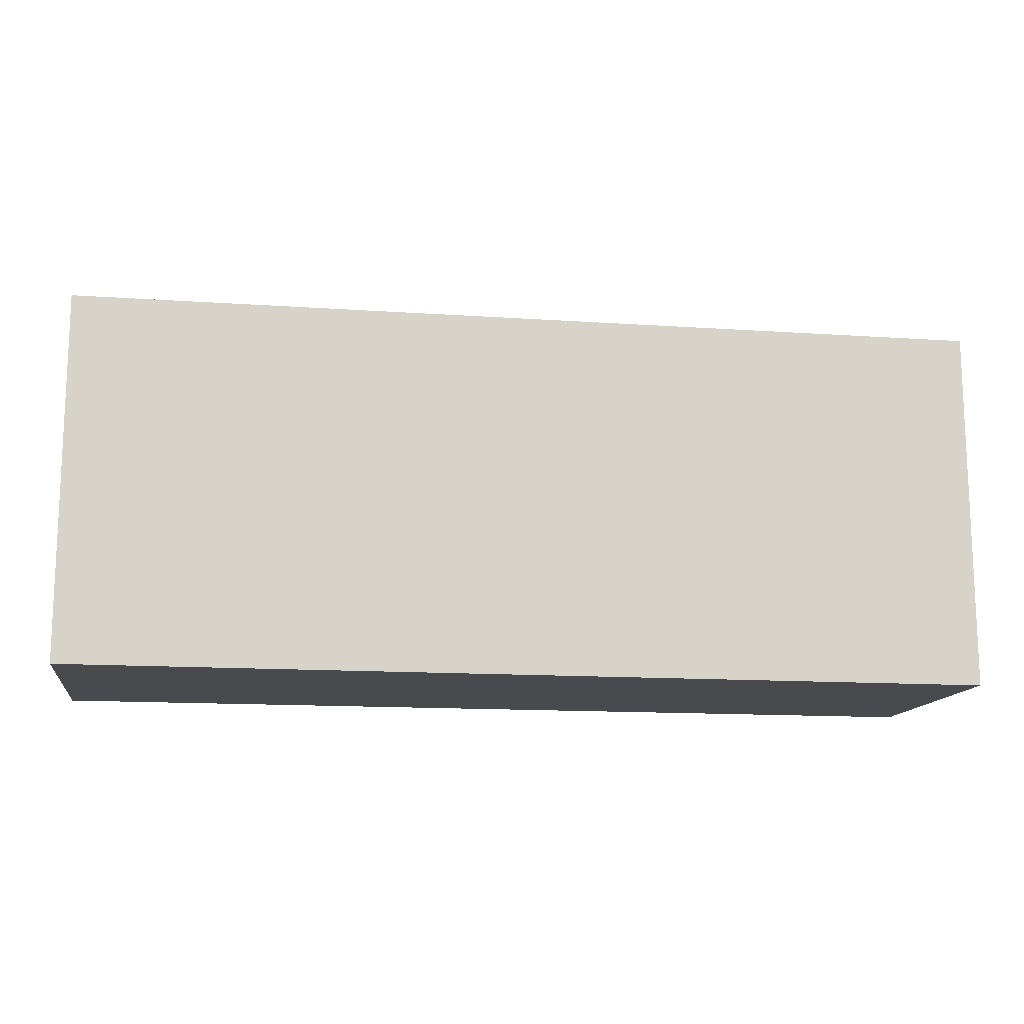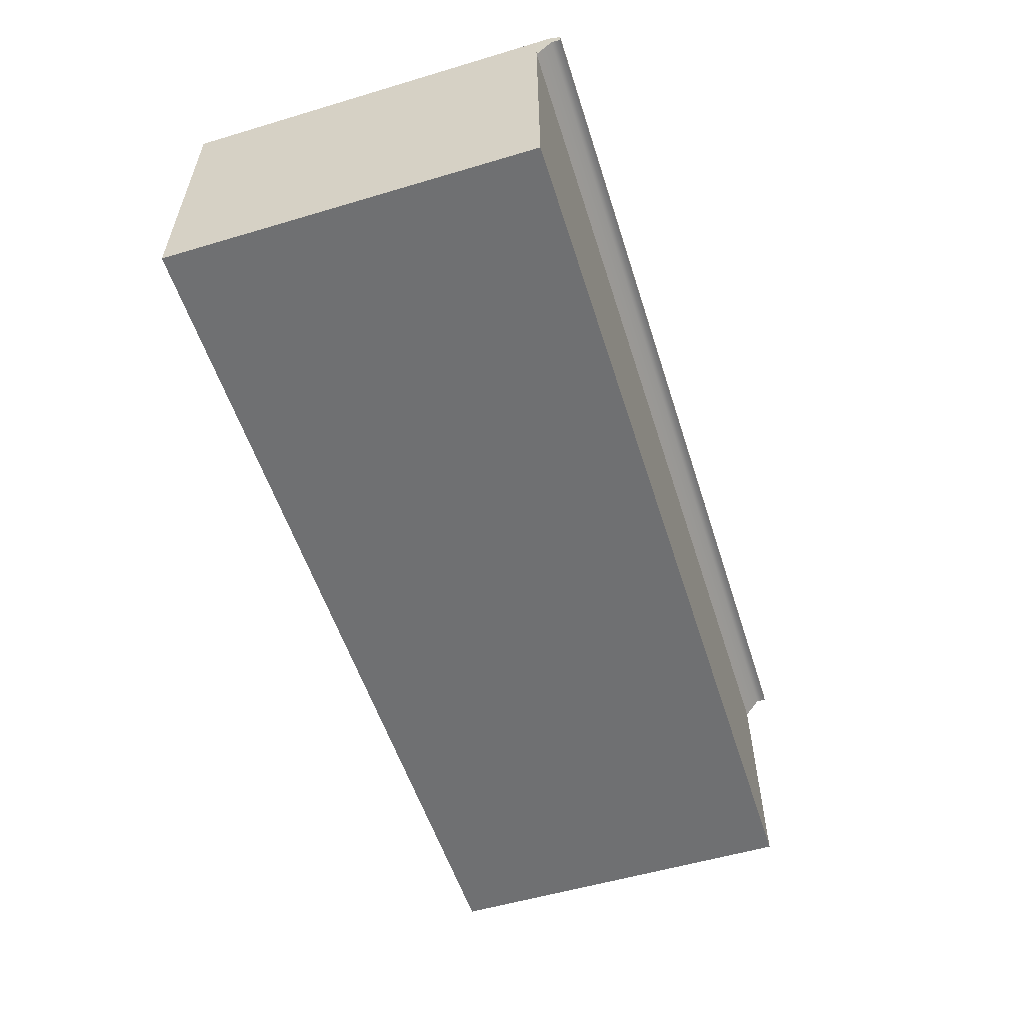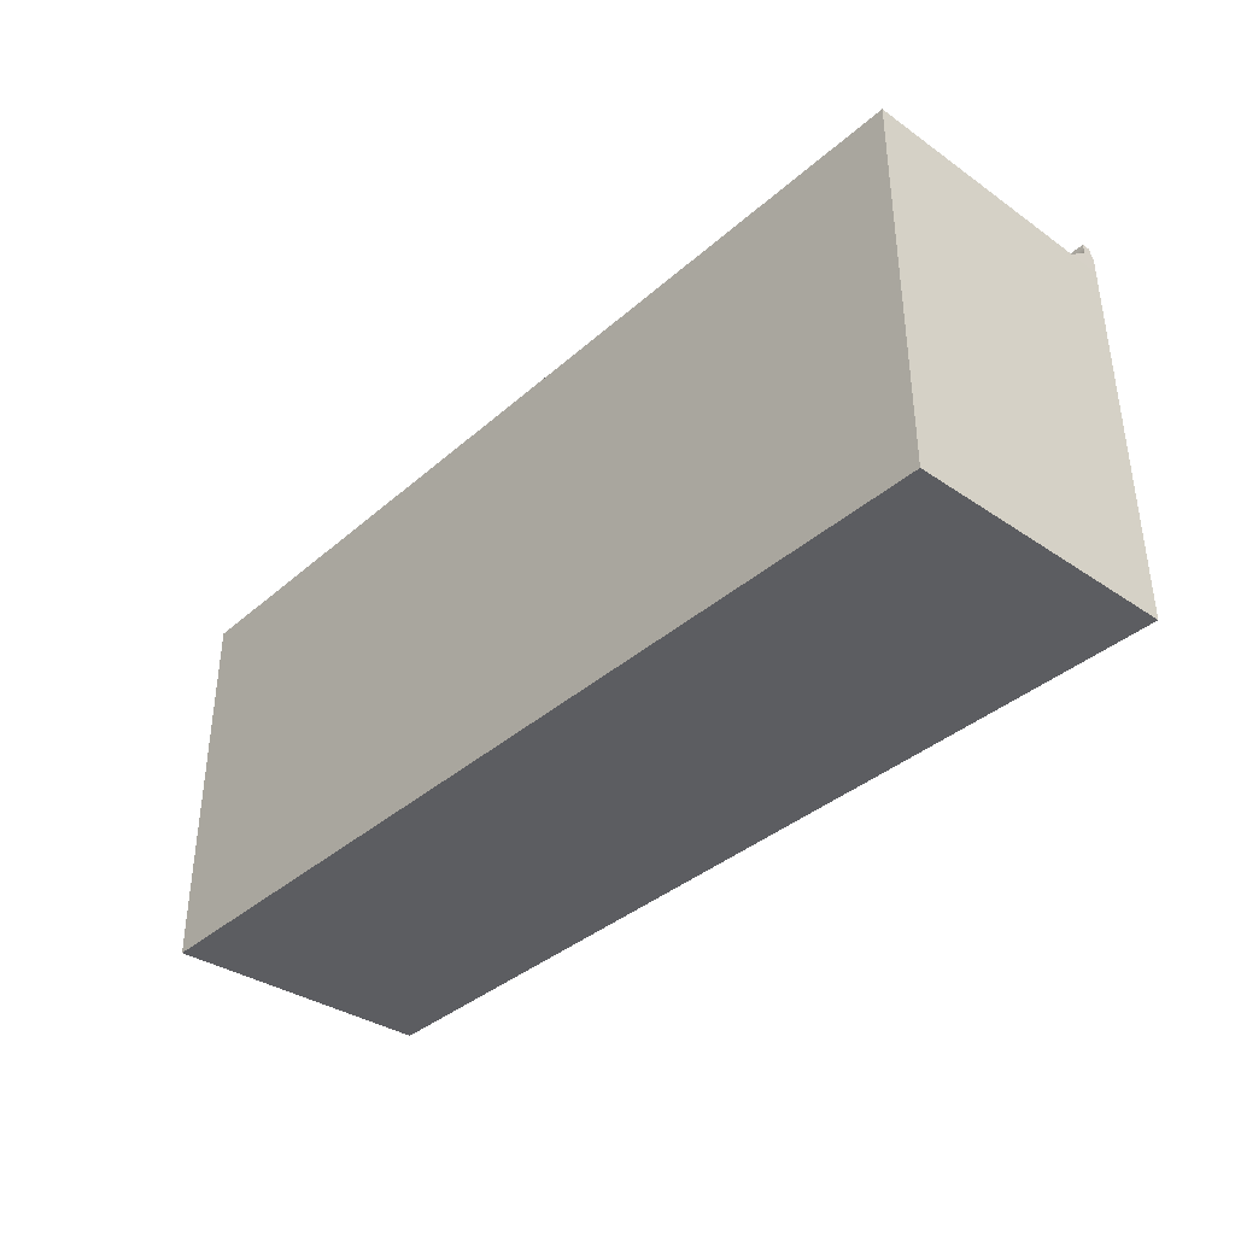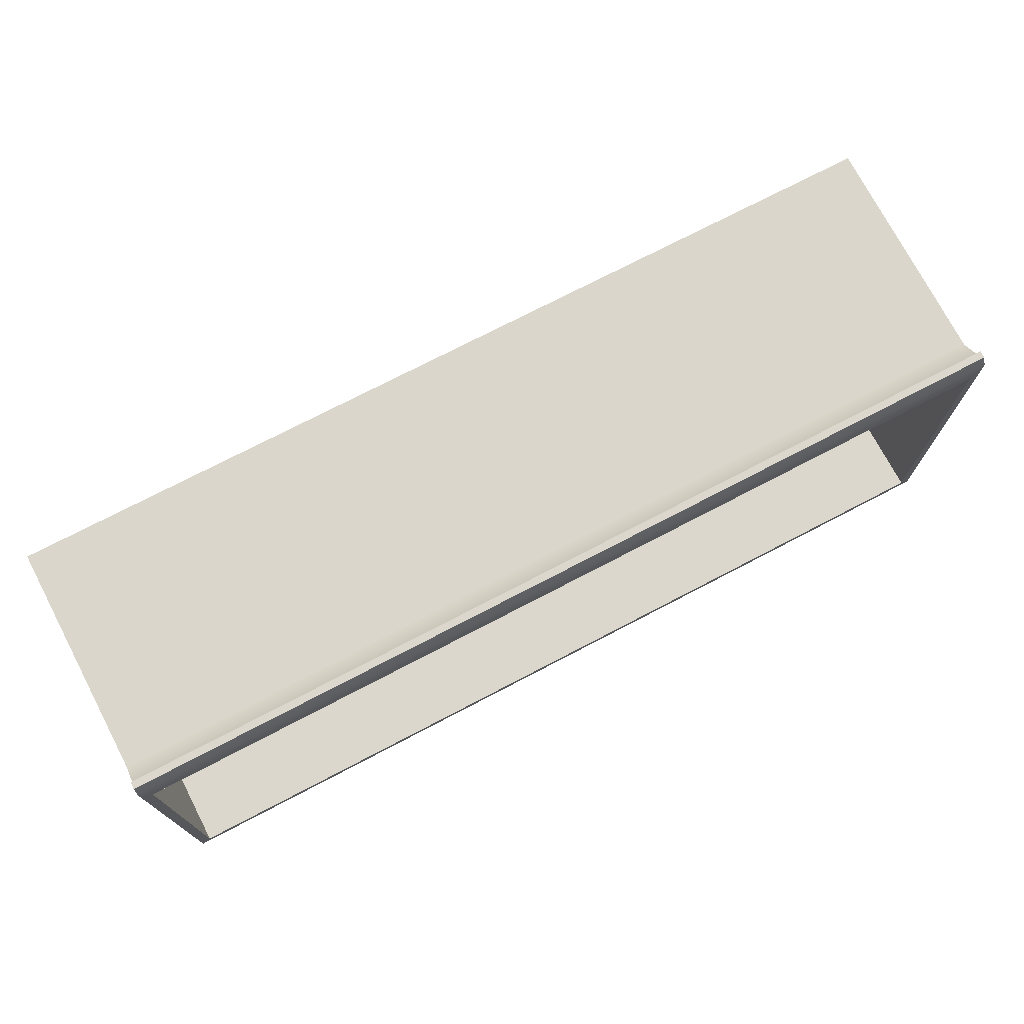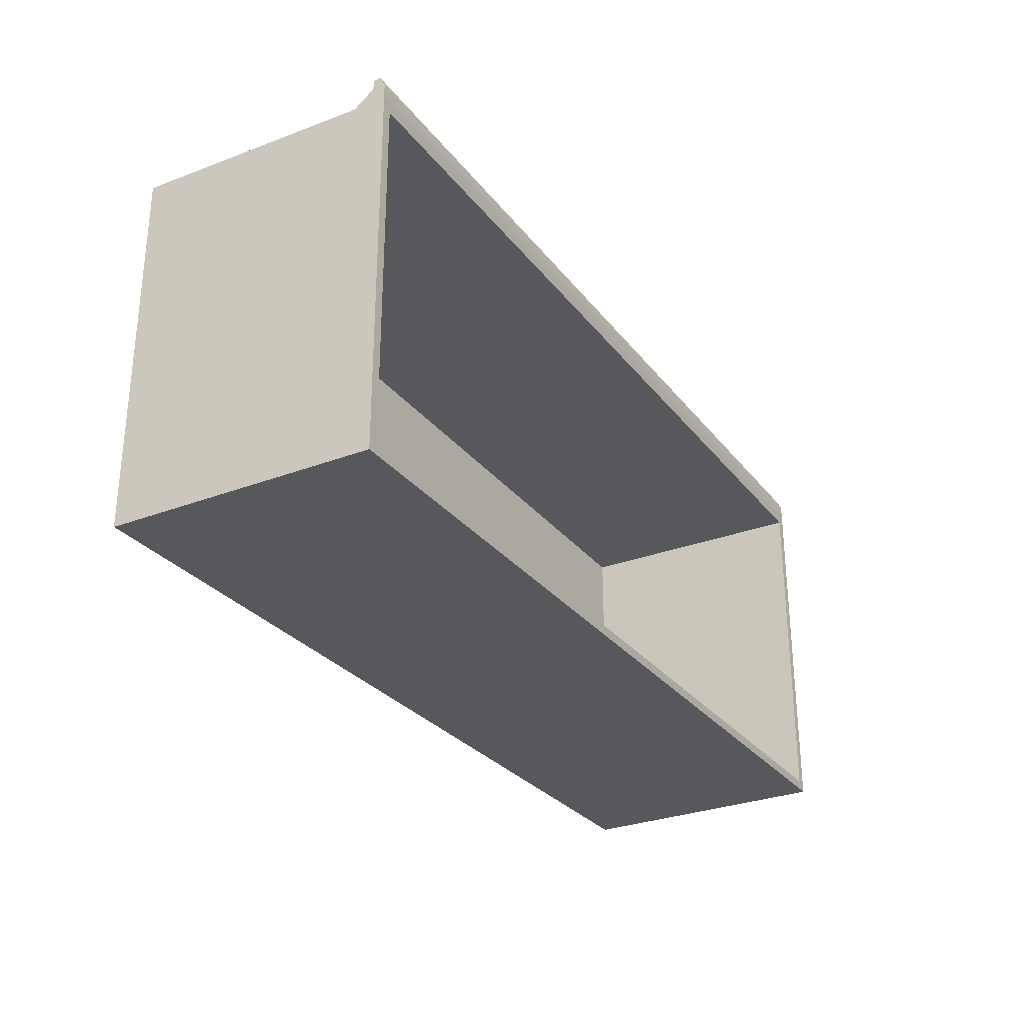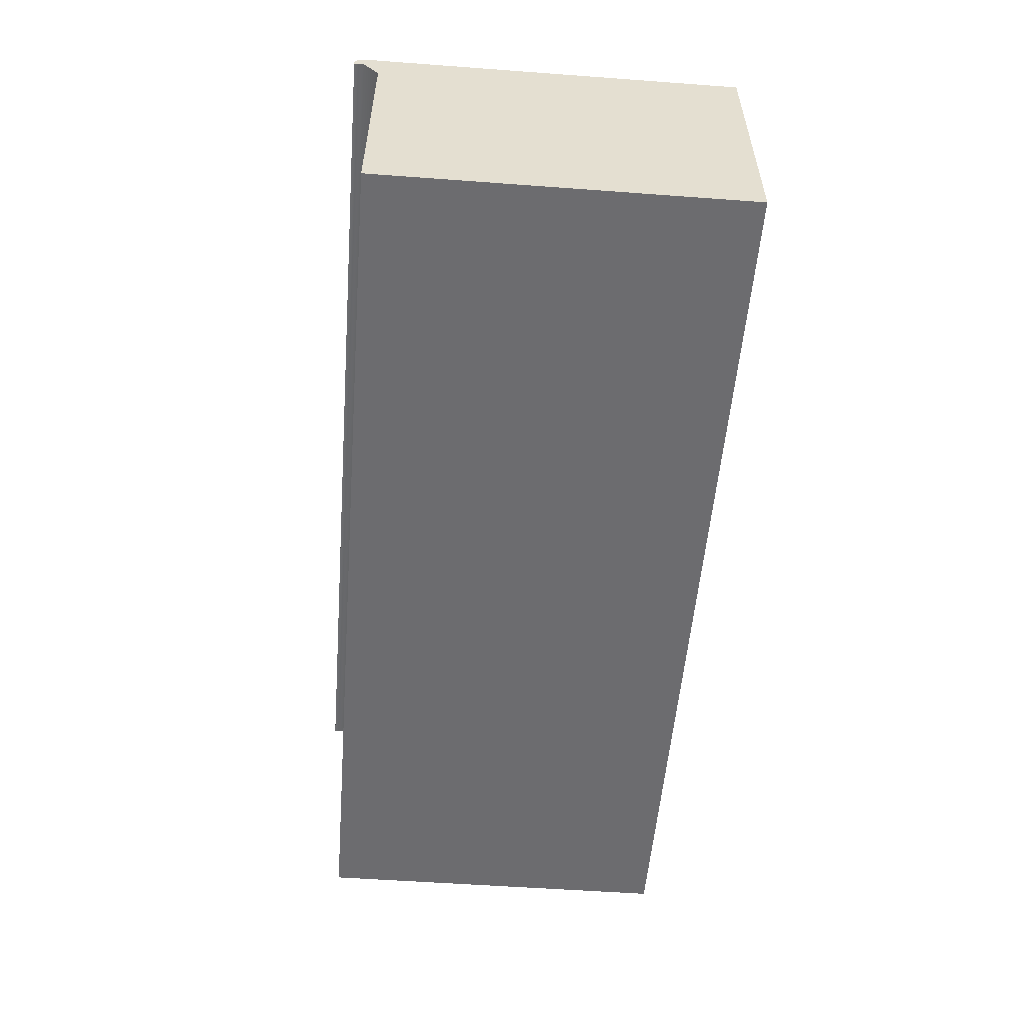
<metadata>
{"format":"obj","ext":"obj","renderer":"f3d","projection":"perspective","resolution":1024,"background":"white","views":[{"elev":-13.7,"azim":-8.7,"up":"+Z"},{"elev":-54.9,"azim":-72.5,"up":"+Y"},{"elev":-36.8,"azim":48.5,"up":"+Z"},{"elev":73.3,"azim":152.4,"up":"+Z"},{"elev":-28.5,"azim":119.9,"up":"+Z"},{"elev":-53.8,"azim":85.5,"up":"+Y"}]}
</metadata>
<code>
v -42.11 56.22 66.77
v 42.11 56.22 66.77
v -42.11 56.88 66.77
v 42.11 56.88 66.77
v -42.11 57.34 64.43
v 42.11 57.34 64.43
v -42.11 54.38 64.43
v 42.11 54.38 64.43
v -42.11 56.22 65.88
v -42.11 57.34 65.88
v 42.11 57.34 65.88
v 42.11 56.22 65.88
v -41.22 34.2 31.87
v 41.22 34.2 31.87
v -41.22 57.34 31.87
v 41.22 57.34 31.87
v -41.22 34.2 63.53
v 41.22 34.2 63.53
v -41.22 57.34 63.53
v 41.22 57.34 63.53
v -42.25 33.16 30.84
v 42.25 33.16 30.84
v 42.11 57.34 30.98
v -42.11 57.34 30.98
v -42.25 33.16 64.57
v 42.25 33.16 64.57
v -42.11 57.34 64.43
v 42.11 57.34 64.43
f 1 2 4 3
f 10 11 6 5
f 7 8 12 9
f 12 8 6 11
f 7 9 10 5
f 9 1 3 10
f 3 4 11 10
f 2 12 11 4
f 9 12 2 1
f 21 24 23 22
f 22 26 25 21
f 26 28 27 25
f 27 24 21 25
f 23 28 26 22
f 13 14 16 15
f 14 13 17 18
f 18 17 19 20
f 19 17 13 15
f 16 14 18 20
f 16 23 24 15
f 19 27 28 20
f 15 24 27 19
f 20 28 23 16

</code>
